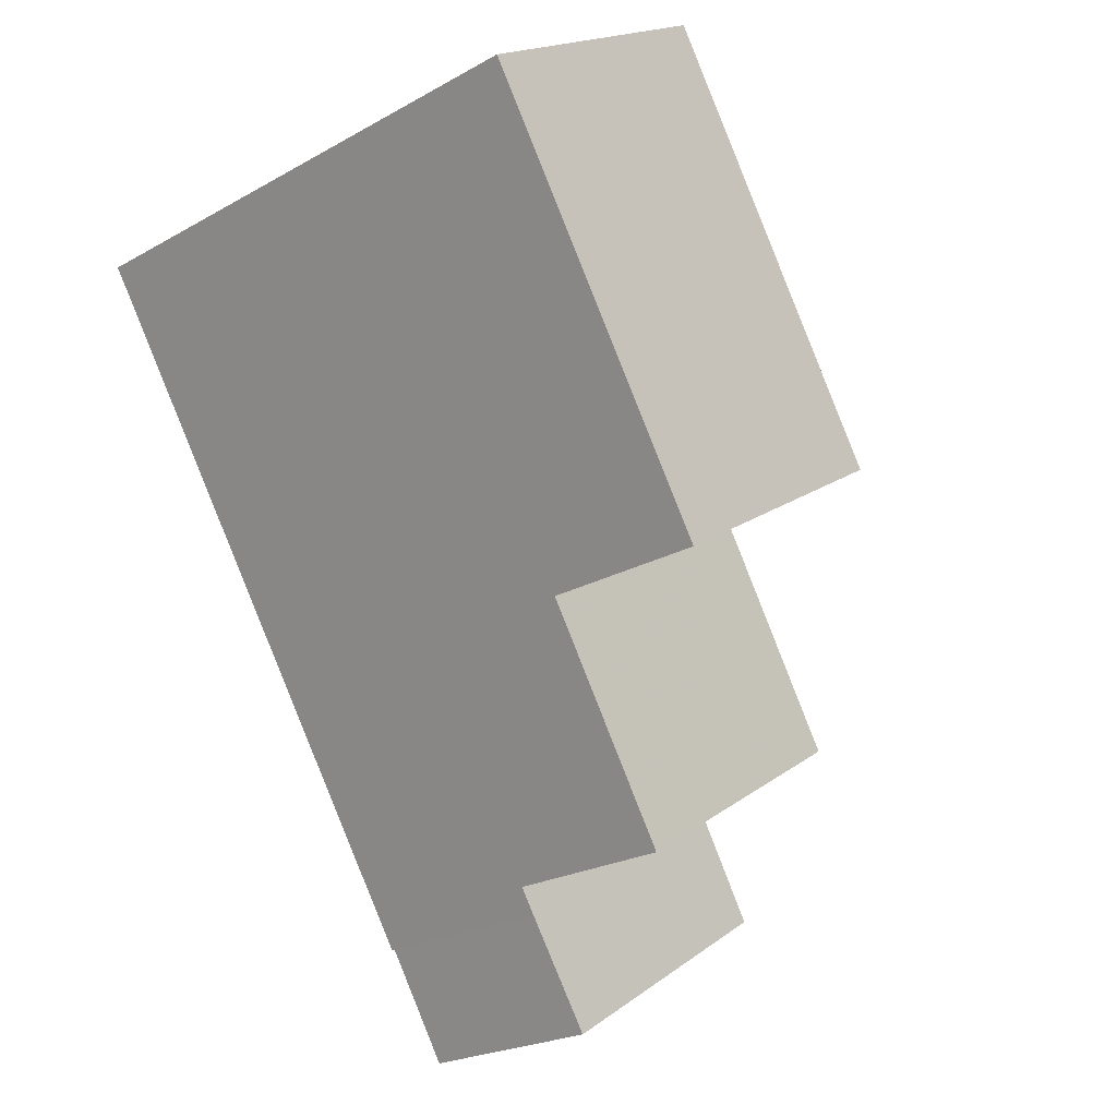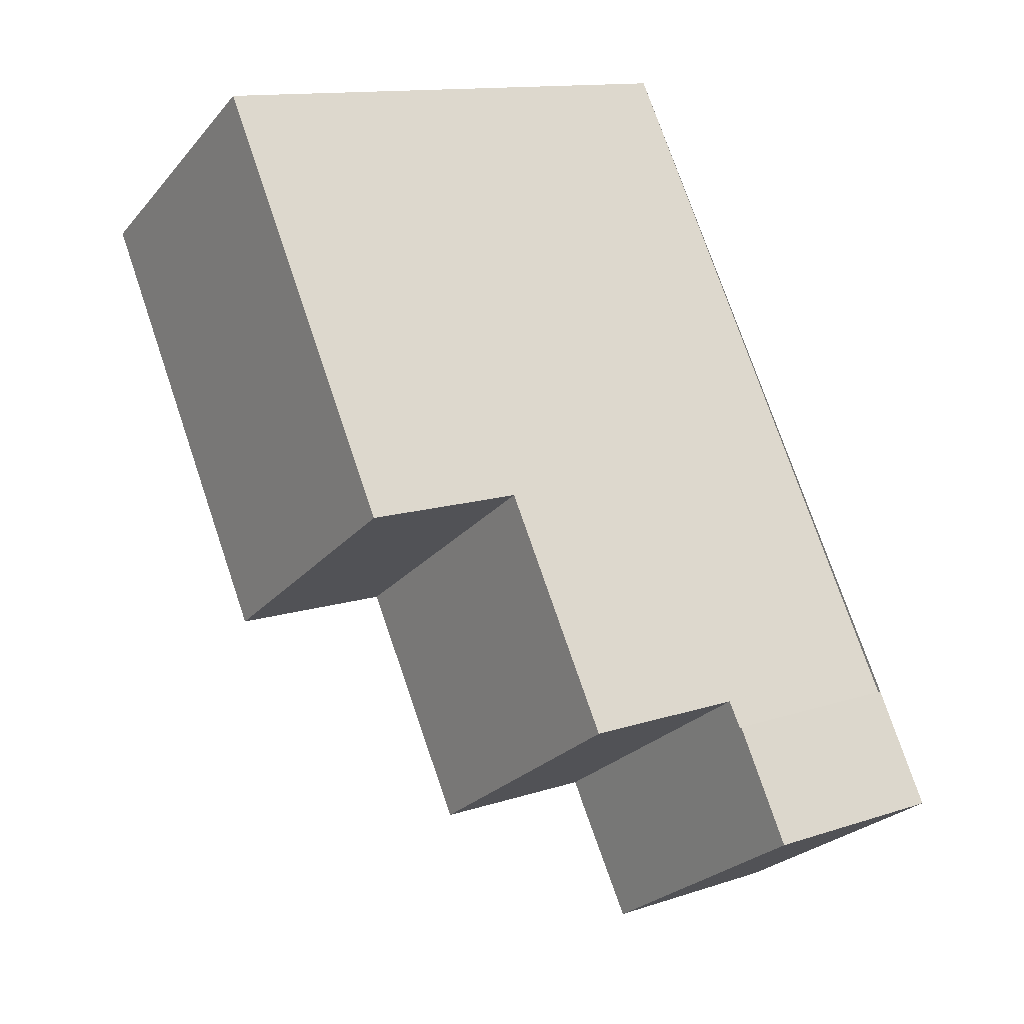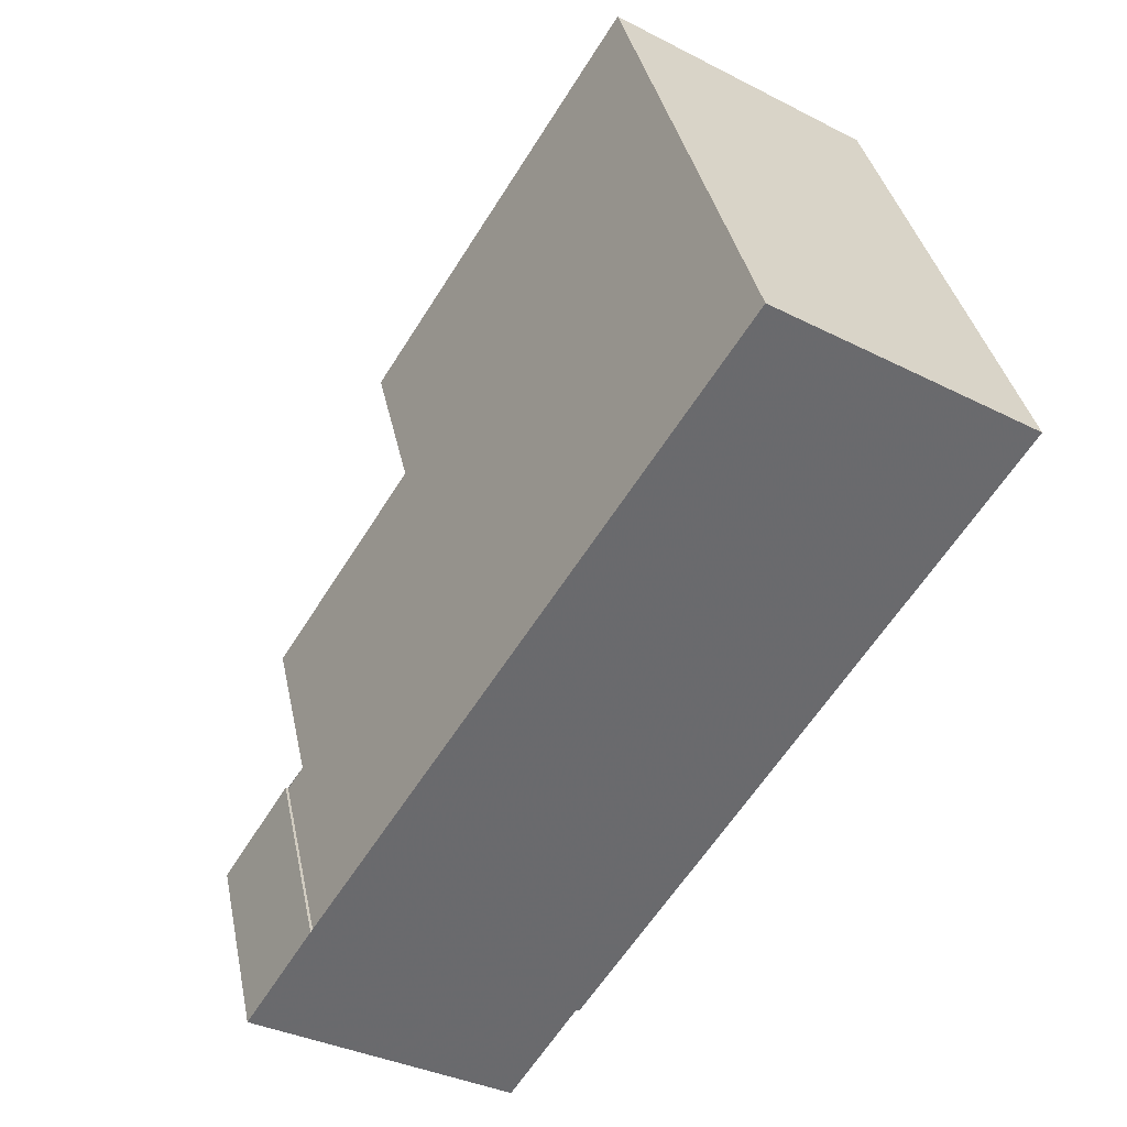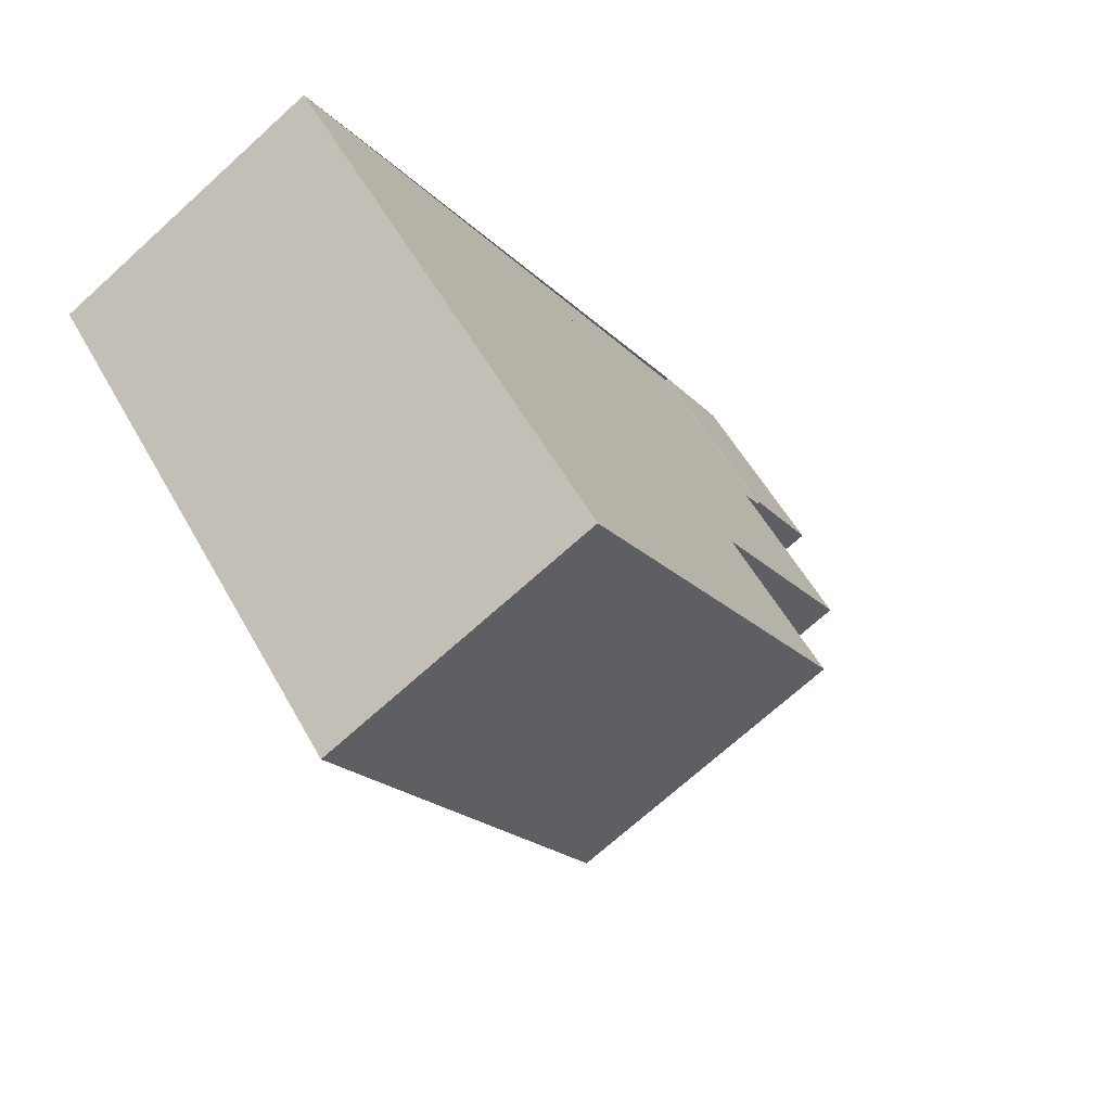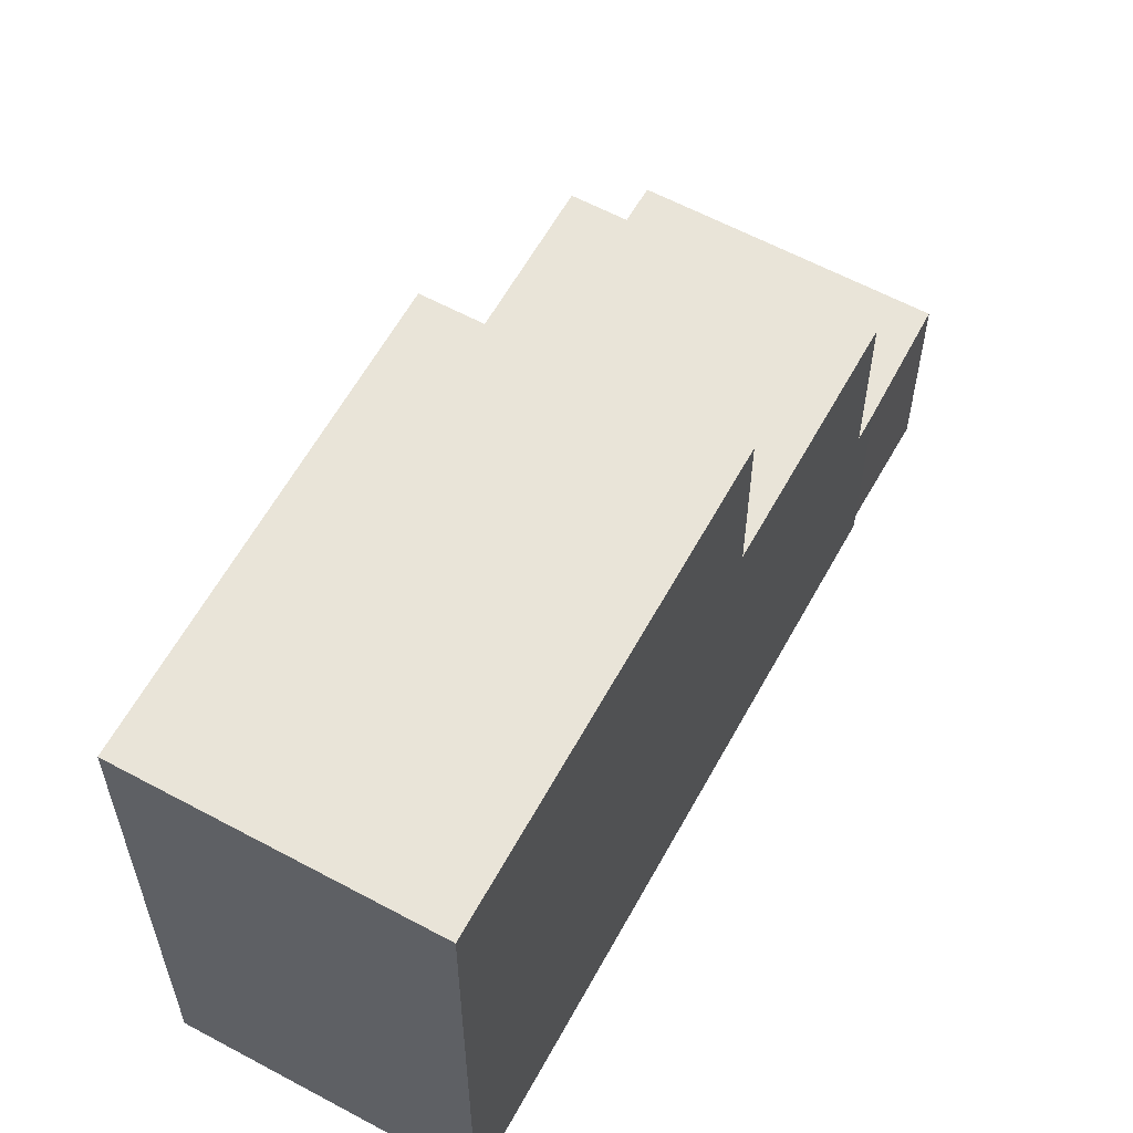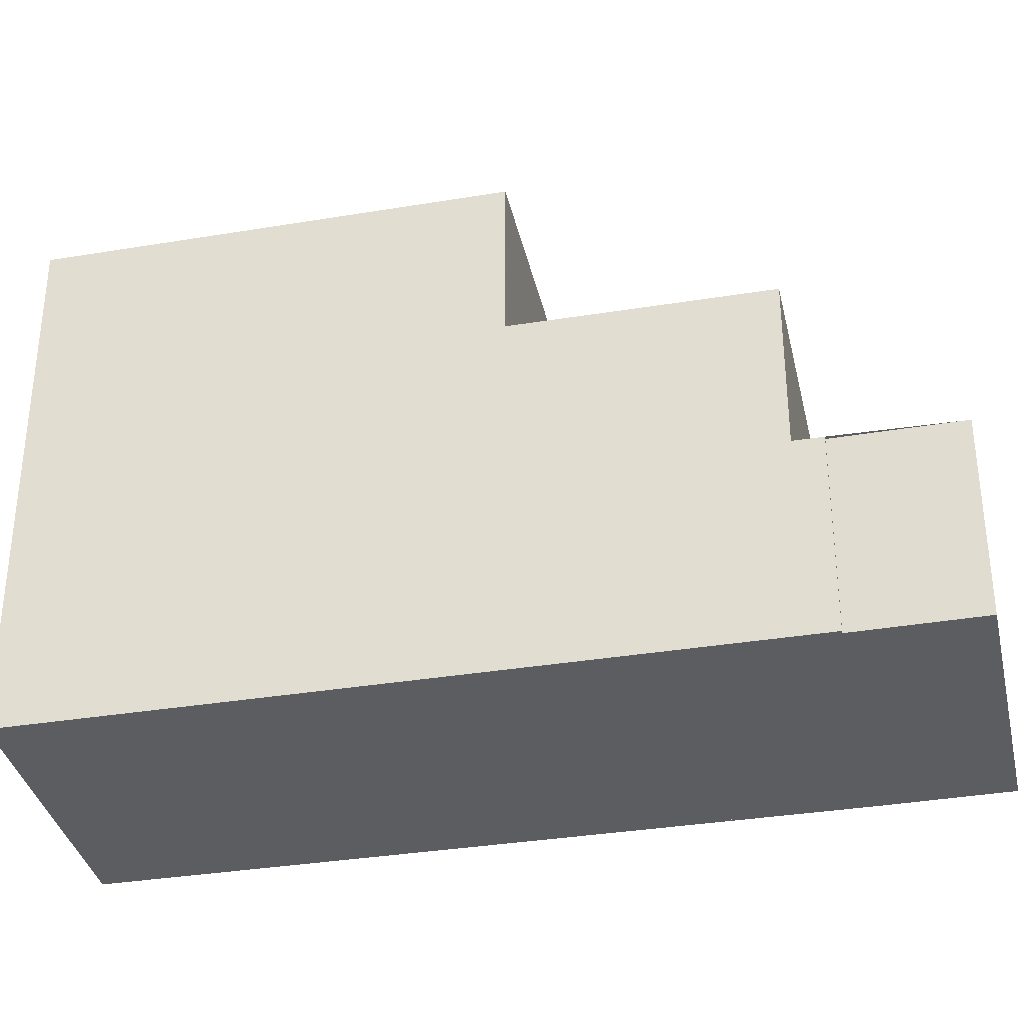
<metadata>
{"format":"obj","ext":"obj","renderer":"f3d","projection":"perspective","resolution":1024,"background":"white","views":[{"elev":-23.1,"azim":-46.5,"up":"+Y"},{"elev":12.9,"azim":52.9,"up":"+Y"},{"elev":37.3,"azim":168.4,"up":"+Y"},{"elev":54.4,"azim":-28.5,"up":"+Y"},{"elev":60.4,"azim":-118.9,"up":"+Z"},{"elev":-35.5,"azim":-45.3,"up":"+Z"}]}
</metadata>
<code>
v -451.2 -537.7 8.681
v -447.1 -535.1 8.701
v -440.7 -545.2 3.239
v -440.7 -545.2 3.239
v -439.6 -546.9 3.235
v -443.6 -549.5 3.217
v -444.7 -547.8 3.221
v -444.8 -547.8 3.221
v -444.7 -547.2 6.003
v -441 -544.8 6.011
v -443.1 -541.4 6.018
v -446.9 -543.8 6.01
v -441 -544.8 6.011
v -445 -547.4 6.003
v -447.2 -544 6.01
v -443.1 -541.4 6.018
v -451.2 -537.7 8.681
v -447.1 -535.2 8.701
v -447.3 -543.9 8.709
v -443.2 -541.3 8.73
v -447 -543.7 8.711
v -450.9 -537.6 8.682
v -447.2 -544 8.71
v -443.1 -541.4 8.73
v -443.4 -549.3 3.218
v -440.7 -545.2 3.239
v -439.6 -546.9 3.235
v -439.6 -546.9 3.235
v -443.4 -549.3 3.219
v -441 -544.8 3.24
v -444.7 -547.2 3.223
v -445 -547.4 3.221
v -441 -544.8 3.24
v -446.9 -543.8 6.01
v -446.9 -543.8 8.711
v -450.9 -537.5 8.682
v -444.7 -547.2 6.003
v -444.7 -547.2 3.223
v -445 -547.4 3.221
v -445 -547.4 6.003
v -443.1 -541.4 8.73
v -446.9 -543.8 8.711
v -447.2 -544 8.71
v -447.2 -544 6.01
v -441 -544.8 6.011
v -444.7 -547.2 6.003
v -445 -547.4 6.003
v -439.6 -546.9 3.236
v -443.7 -549.4 3.217
v -450.9 -537.5 8.682
v -451.2 -537.7 8.681
v -451.2 -537.7 0
v -450.9 -537.5 0
v -447.1 -535.2 8.701
v -447.1 -535.1 8.701
v -447.1 -535.1 0
v -447.1 -535.2 0
v -440.7 -545.2 3.239
v -440.7 -545.2 3.239
v -440.7 -545.2 0
v -440.7 -545.2 0
v -439.6 -546.9 3.236
v -440.7 -545.2 3.239
v -440.7 -545.2 0
v -439.6 -546.9 -4.441e-16
v -439.6 -546.9 3.235
v -439.6 -546.9 3.235
v -439.6 -546.9 0
v -439.6 -546.9 0
v -443.7 -549.4 3.217
v -443.6 -549.5 3.217
v -443.6 -549.5 0
v -443.7 -549.4 0
v -444.8 -547.8 3.221
v -444.7 -547.8 3.221
v -444.7 -547.8 0
v -444.8 -547.8 0
v -445 -547.4 3.221
v -444.8 -547.8 3.221
v -444.8 -547.8 0
v -445 -547.4 0
v -441 -544.8 6.011
v -443.1 -541.4 6.018
v -443.1 -541.4 0
v -441 -544.8 -8.882e-16
v -451.2 -537.7 8.681
v -451.2 -537.7 8.681
v -451.2 -537.7 0
v -451.2 -537.7 0
v -443.2 -541.3 8.73
v -447.1 -535.2 8.701
v -447.1 -535.2 0
v -443.2 -541.3 0
v -451.2 -537.7 8.681
v -447.3 -543.9 8.709
v -447.3 -543.9 0
v -451.2 -537.7 0
v -443.1 -541.4 8.73
v -443.2 -541.3 8.73
v -443.2 -541.3 0
v -443.1 -541.4 0
v -443.6 -549.5 3.217
v -443.4 -549.3 3.218
v -443.4 -549.3 4.441e-16
v -443.6 -549.5 0
v -440.7 -545.2 3.239
v -440.7 -545.2 3.239
v -440.7 -545.2 0
v -440.7 -545.2 0
v -443.4 -549.3 3.218
v -439.6 -546.9 3.235
v -439.6 -546.9 0
v -443.4 -549.3 4.441e-16
v -440.7 -545.2 3.239
v -441 -544.8 3.24
v -441 -544.8 0
v -440.7 -545.2 0
v -447.1 -535.1 8.701
v -450.9 -537.5 8.682
v -450.9 -537.5 0
v -447.1 -535.1 0
v -445 -547.4 6.003
v -445 -547.4 6.003
v -445 -547.4 0
v -445 -547.4 0
v -447.3 -543.9 8.709
v -447.2 -544 8.71
v -447.2 -544 0
v -447.3 -543.9 0
v -441 -544.8 6.011
v -441 -544.8 6.011
v -441 -544.8 -8.882e-16
v -441 -544.8 0
v -447.2 -544 6.01
v -445 -547.4 6.003
v -445 -547.4 0
v -447.2 -544 -8.882e-16
v -439.6 -546.9 3.235
v -439.6 -546.9 3.236
v -439.6 -546.9 -4.441e-16
v -439.6 -546.9 0
v -444.7 -547.8 3.221
v -443.7 -549.4 3.217
v -443.7 -549.4 0
v -444.7 -547.8 0
v -451.2 -537.7 0
v -447.1 -535.1 0
v -440.7 -545.2 0
v -440.7 -545.2 0
v -439.6 -546.9 0
v -443.6 -549.5 0
v -444.7 -547.8 0
v -444.8 -547.8 0
f 46 12 11 45
f 34 15 23 35
f 42 21 20 41
f 36 2 18 22
f 22 18 20 21
f 21 19 17 22
f 43 19 21 42
f 28 26 4 48
f 28 27 25 29
f 30 3 26 28 29 31
f 37 13 33 38
f 35 24 16 34
f 22 17 1 36
f 38 32 14 37
f 49 7 8 39 31 29
f 47 44 12 46
f 45 10 9 46
f 46 9 40 47
f 48 5 27 28
f 29 25 6 49
f 51 52 53 50
f 55 56 57 54
f 59 60 61 58
f 63 64 65 62
f 67 68 69 66
f 71 72 73 70
f 75 76 77 74
f 79 80 81 78
f 83 84 85 82
f 87 88 89 86
f 91 92 93 90
f 95 96 97 94
f 99 100 101 98
f 103 104 105 102
f 107 108 109 106
f 111 112 113 110
f 115 116 117 114
f 119 120 121 118
f 123 124 125 122
f 127 128 129 126
f 131 132 133 130
f 135 136 137 134
f 139 140 141 138
f 143 144 145 142
f 147 148 149 150 151 152 153 146

</code>
